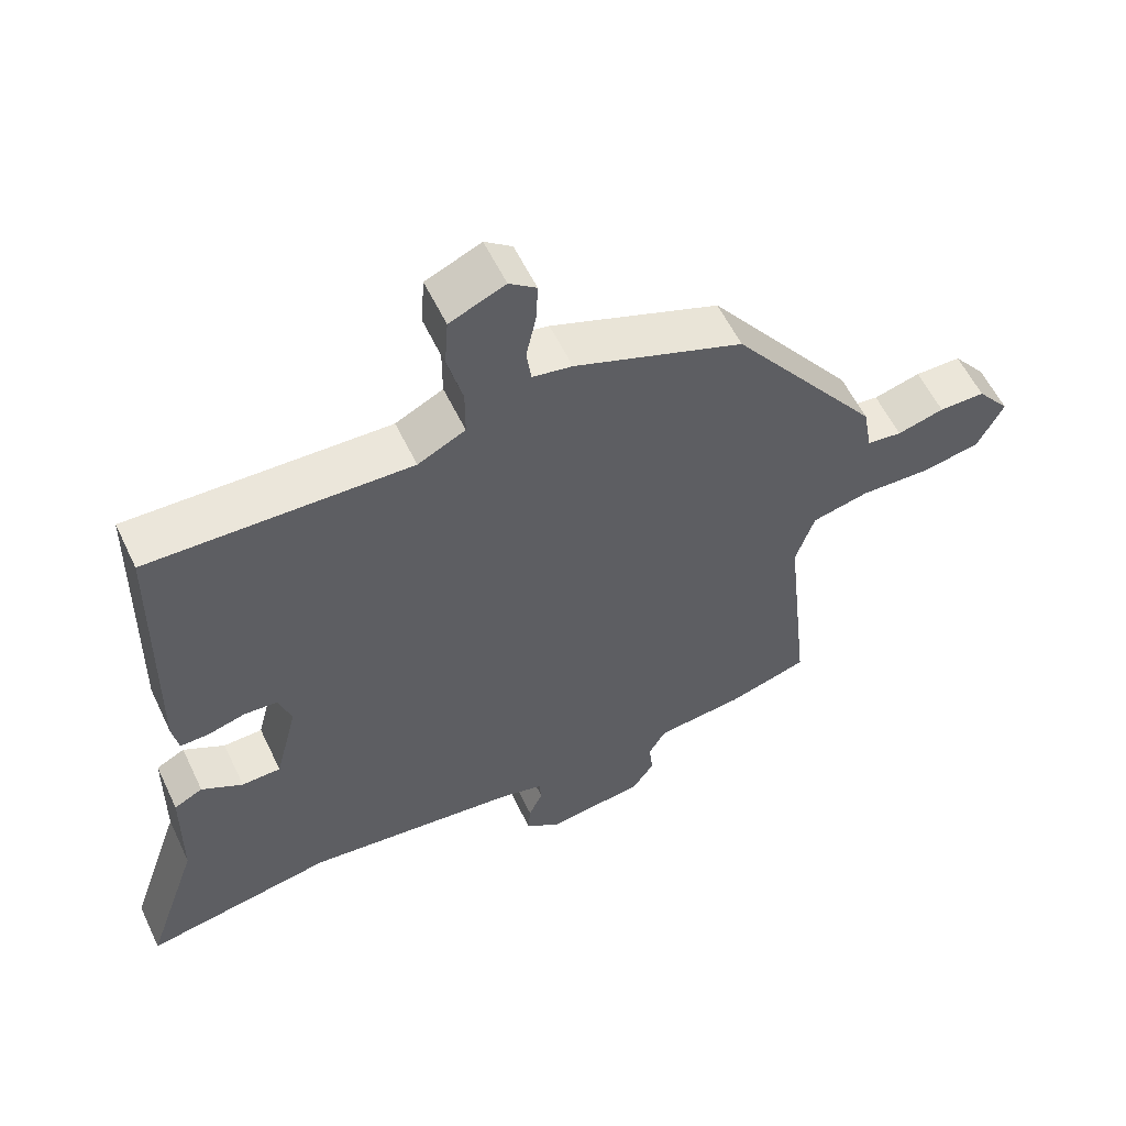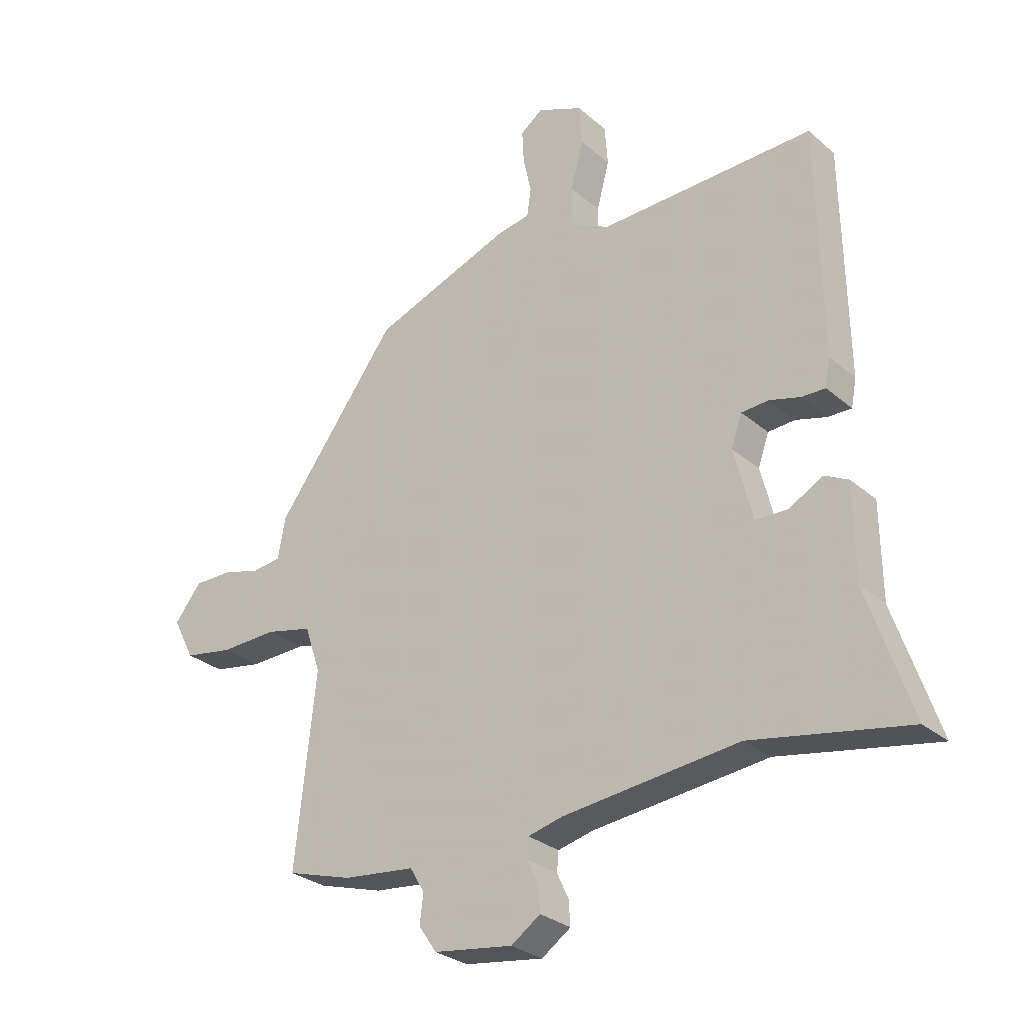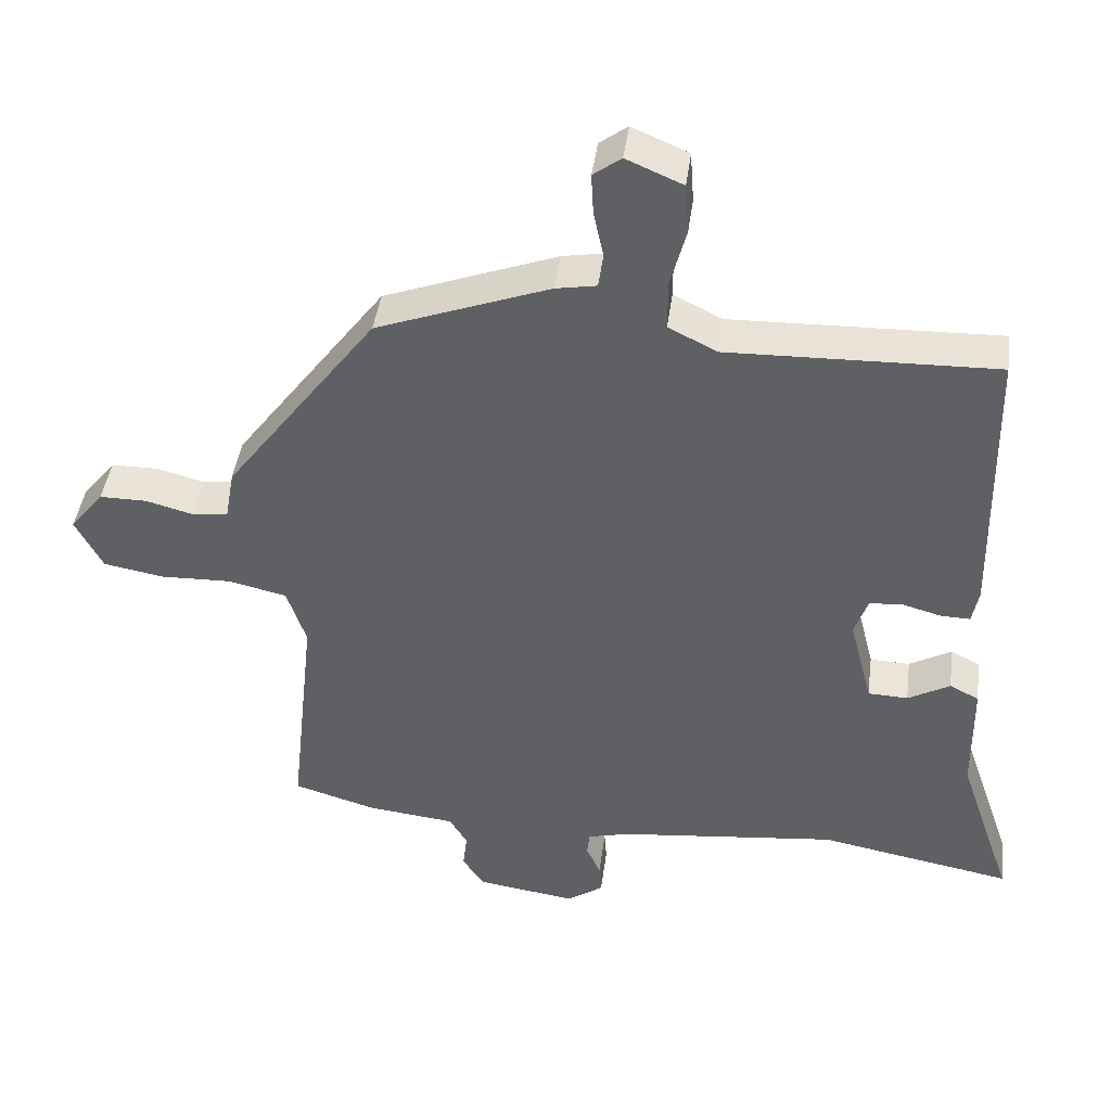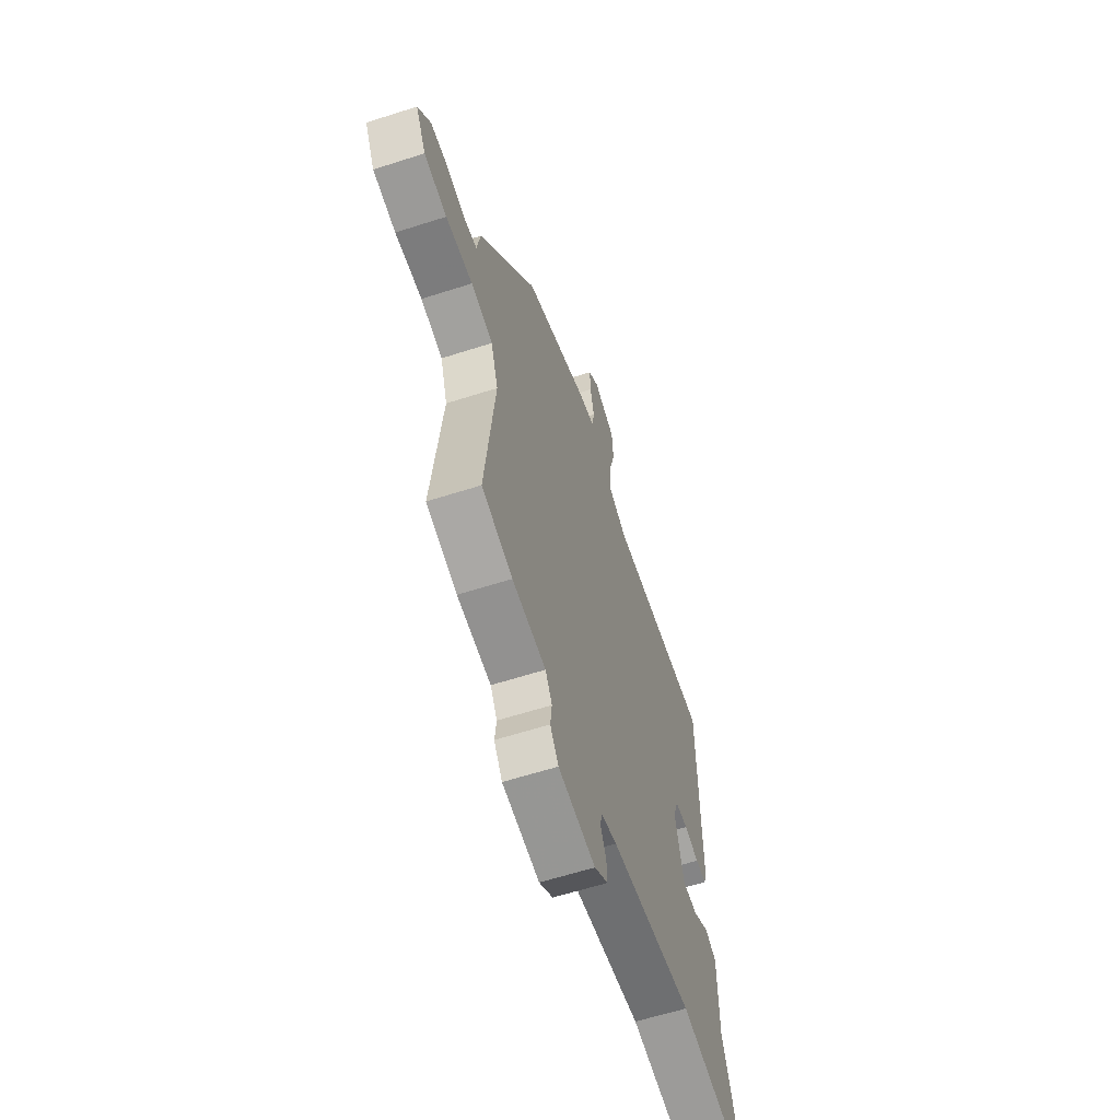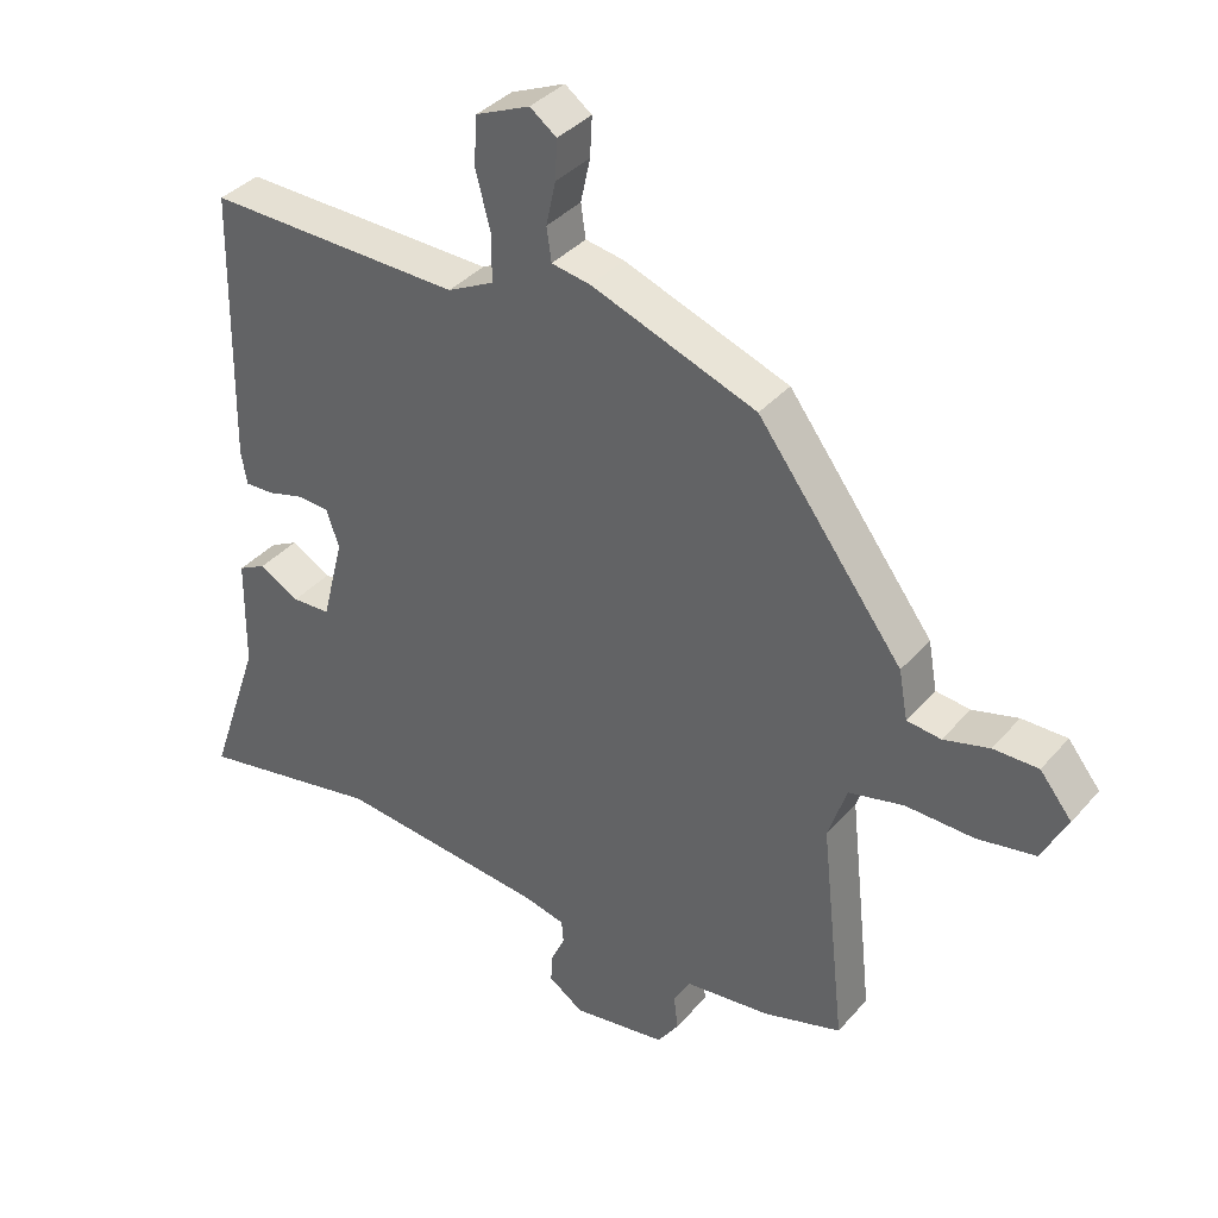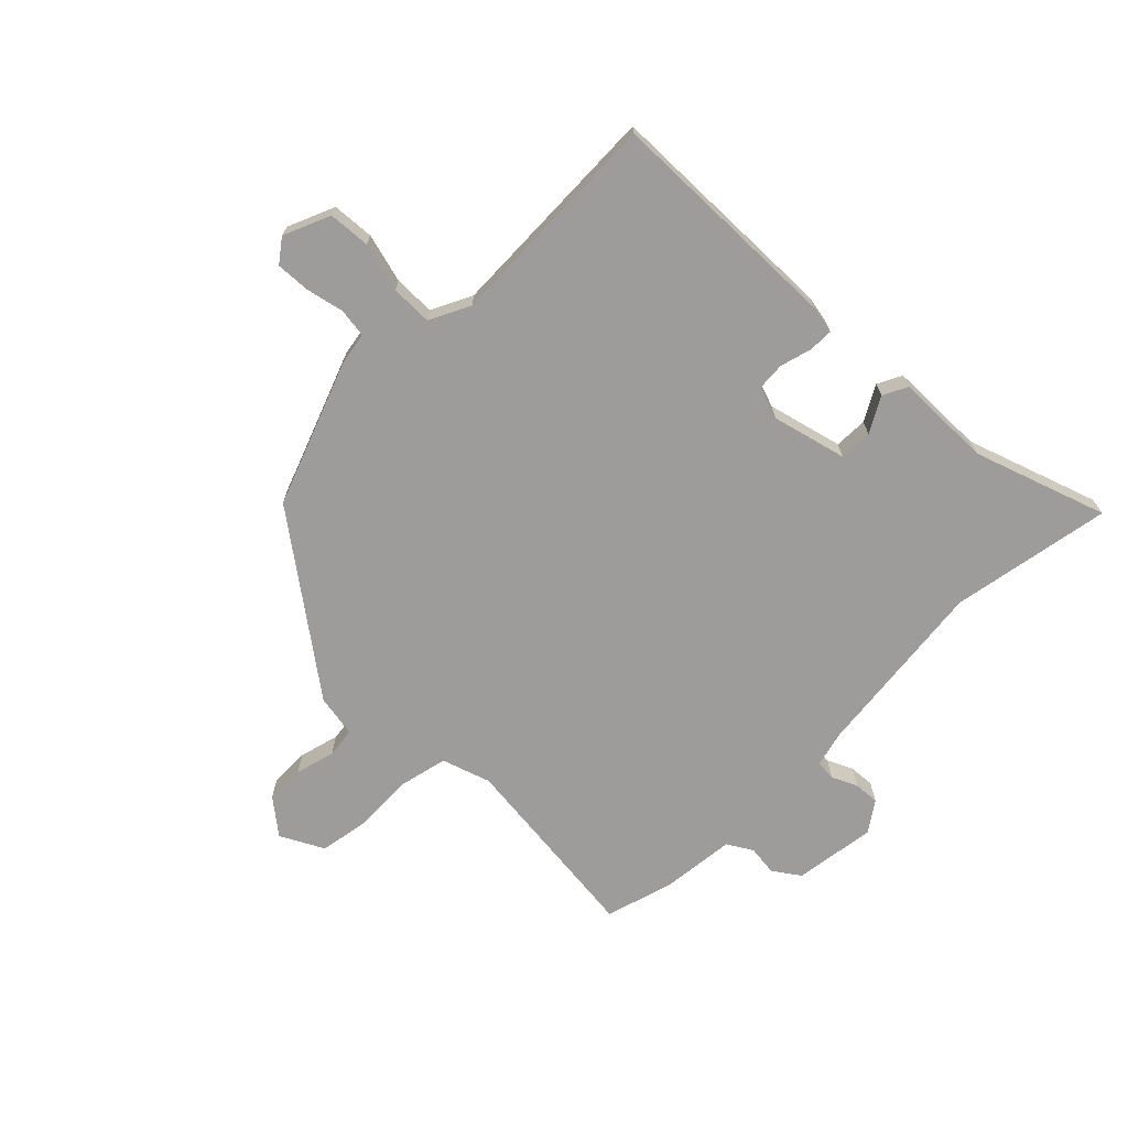
<metadata>
{"format":"obj","ext":"obj","renderer":"f3d","projection":"perspective","resolution":1024,"background":"white","views":[{"elev":57.2,"azim":154.7,"up":"+Z"},{"elev":-28.7,"azim":38.4,"up":"+Z"},{"elev":43.0,"azim":7.5,"up":"+Z"},{"elev":-60.3,"azim":-71.7,"up":"+Z"},{"elev":36.9,"azim":-144.6,"up":"+Z"},{"elev":-70.2,"azim":45.4,"up":"+Y"}]}
</metadata>
<code>
v 0.495 0.07 0.474
v 0.502 0.07 0.073
v 0.493 0.07 0.025
v 0.452 0.07 0.026
v 0.398 0.07 0.041
v 0.351 0.07 0.038
v 0.332 0.07 -0.016
v 0.364 0.07 -0.142
v 0.42 0.07 -0.144
v 0.479 0.07 -0.111
v 0.52 0.07 -0.132
v 0.522 0.07 -0.295
v 0.598 0.07 -0.518
v 0.327 0.07 -0.468
v 0.021 0.07 -0.501
v -0.04 0.07 -0.516
v -0.043 0.07 -0.55
v -0.023 0.07 -0.593
v -0.02 0.07 -0.636
v -0.071 0.07 -0.671
v -0.209 0.07 -0.651
v -0.24 0.07 -0.606
v -0.234 0.07 -0.555
v -0.259 0.07 -0.513
v -0.384 0.07 -0.499
v -0.498 0.07 -0.465
v -0.462 0.07 -0.135
v -0.489 0.07 -0.053
v -0.57 0.07 -0.034
v -0.67 0.07 -0.037
v -0.755 0.07 -0.022
v -0.793 0.07 0.051
v -0.746 0.07 0.11
v -0.68 0.07 0.11
v -0.613 0.07 0.092
v -0.563 0.07 0.098
v -0.55 0.07 0.17
v -0.337 0.07 0.456
v -0.095 0.07 0.546
v -0.038 0.07 0.556
v -0.031 0.07 0.605
v -0.045 0.07 0.669
v -0.048 0.07 0.727
v -0.009 0.07 0.756
v 0.07 0.07 0.722
v 0.075 0.07 0.651
v 0.053 0.07 0.568
v 0.053 0.07 0.498
v 0.121 0.07 0.464
v 0.495 0 0.474
v 0.502 0 0.073
v 0.493 0 0.025
v 0.452 0 0.026
v 0.398 0 0.041
v 0.351 0 0.038
v 0.332 0 -0.016
v 0.364 0 -0.142
v 0.42 0 -0.144
v 0.479 0 -0.111
v 0.52 0 -0.132
v 0.522 0 -0.295
v 0.598 0 -0.518
v 0.327 0 -0.468
v 0.021 0 -0.501
v -0.04 0 -0.516
v -0.043 0 -0.55
v -0.023 0 -0.593
v -0.02 0 -0.636
v -0.071 0 -0.671
v -0.209 0 -0.651
v -0.24 0 -0.606
v -0.234 0 -0.555
v -0.259 0 -0.513
v -0.384 0 -0.499
v -0.498 0 -0.465
v -0.462 0 -0.135
v -0.489 0 -0.053
v -0.57 0 -0.034
v -0.67 0 -0.037
v -0.755 0 -0.022
v -0.793 0 0.051
v -0.746 0 0.11
v -0.68 0 0.11
v -0.613 0 0.092
v -0.563 0 0.098
v -0.55 0 0.17
v -0.337 0 0.456
v -0.095 0 0.546
v -0.038 0 0.556
v -0.031 0 0.605
v -0.045 0 0.669
v -0.048 0 0.727
v -0.009 0 0.756
v 0.07 0 0.722
v 0.075 0 0.651
v 0.053 0 0.568
v 0.053 0 0.498
v 0.121 0 0.464
f 44 45 46 47
f 44 47 48
f 41 42 43 44
f 40 41 44 48
f 39 40 48
f 36 37 38 39
f 36 39 48 49
f 32 33 34 35
f 32 35 36
f 29 30 31 32
f 28 29 32 36
f 24 25 26 27
f 23 24 27 28
f 20 21 22 23
f 17 18 19 20
f 16 17 20 23
f 15 16 23 28
f 12 13 14
f 9 10 11 12
f 8 9 12 14
f 7 8 14 15
f 2 3 4 5
f 2 5 6
f 1 2 6
f 15 28 36 49
f 7 15 49
f 1 6 7 49
f 96 95 94 93
f 97 96 93
f 93 92 91 90
f 97 93 90 89
f 97 89 88
f 88 87 86 85
f 98 97 88 85
f 84 83 82 81
f 85 84 81
f 81 80 79 78
f 85 81 78 77
f 76 75 74 73
f 77 76 73 72
f 72 71 70 69
f 69 68 67 66
f 72 69 66 65
f 77 72 65 64
f 63 62 61
f 61 60 59 58
f 63 61 58 57
f 64 63 57 56
f 54 53 52 51
f 55 54 51
f 55 51 50
f 98 85 77 64
f 98 64 56
f 98 56 55 50
f 1 50 51 2
f 2 51 52 3
f 3 52 53 4
f 4 53 54 5
f 5 54 55 6
f 6 55 56 7
f 7 56 57 8
f 8 57 58 9
f 9 58 59 10
f 10 59 60 11
f 11 60 61 12
f 12 61 62 13
f 13 62 63 14
f 14 63 64 15
f 15 64 65 16
f 16 65 66 17
f 17 66 67 18
f 18 67 68 19
f 19 68 69 20
f 20 69 70 21
f 21 70 71 22
f 22 71 72 23
f 23 72 73 24
f 24 73 74 25
f 25 74 75 26
f 26 75 76 27
f 27 76 77 28
f 28 77 78 29
f 29 78 79 30
f 30 79 80 31
f 31 80 81 32
f 32 81 82 33
f 33 82 83 34
f 34 83 84 35
f 35 84 85 36
f 36 85 86 37
f 37 86 87 38
f 38 87 88 39
f 39 88 89 40
f 40 89 90 41
f 41 90 91 42
f 42 91 92 43
f 43 92 93 44
f 44 93 94 45
f 45 94 95 46
f 46 95 96 47
f 47 96 97 48
f 48 97 98 49
f 49 98 50 1

</code>
